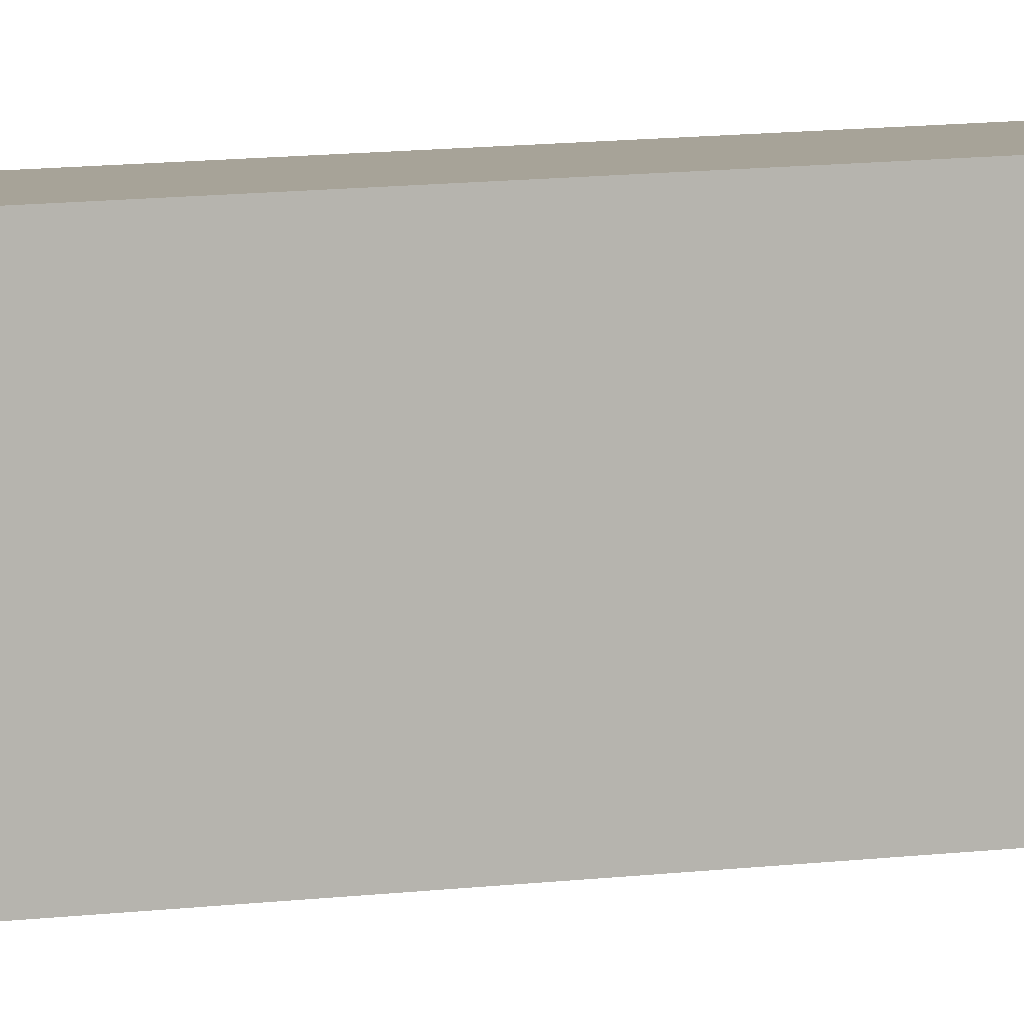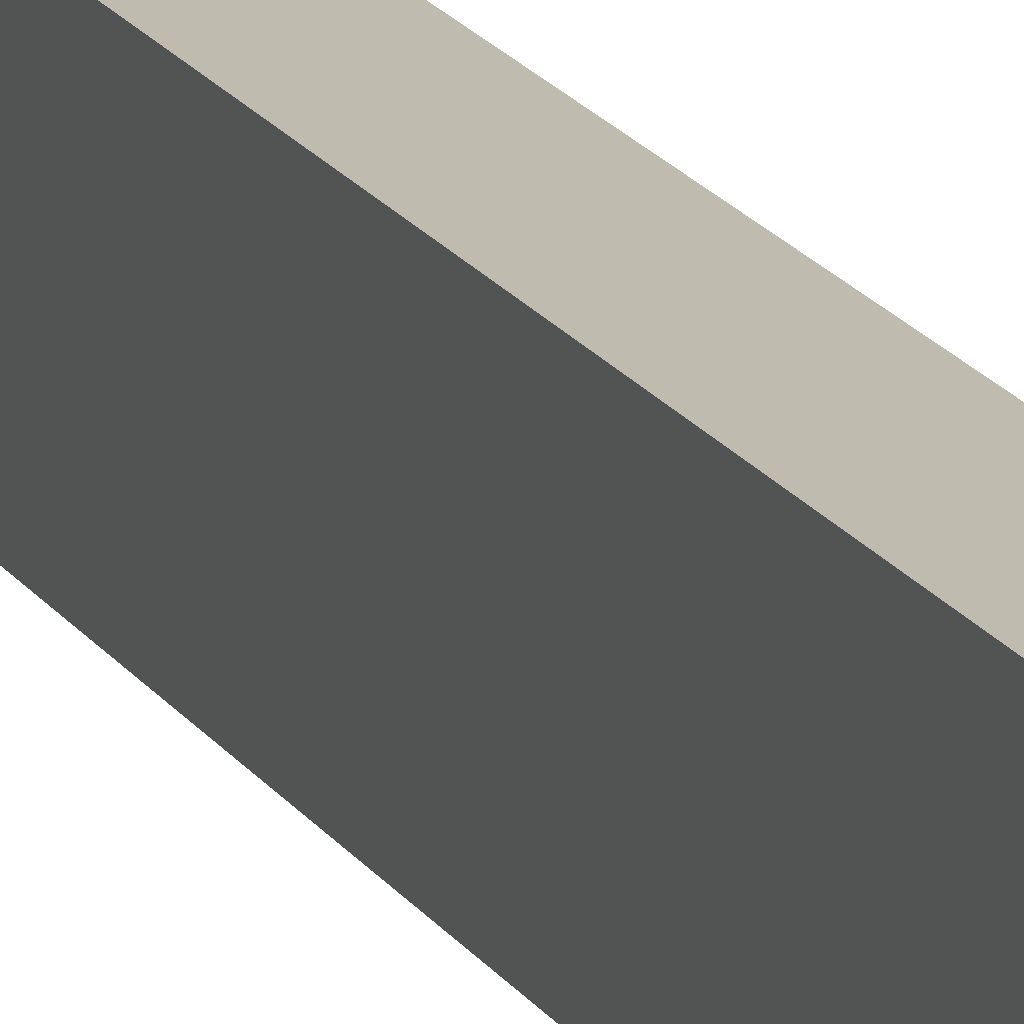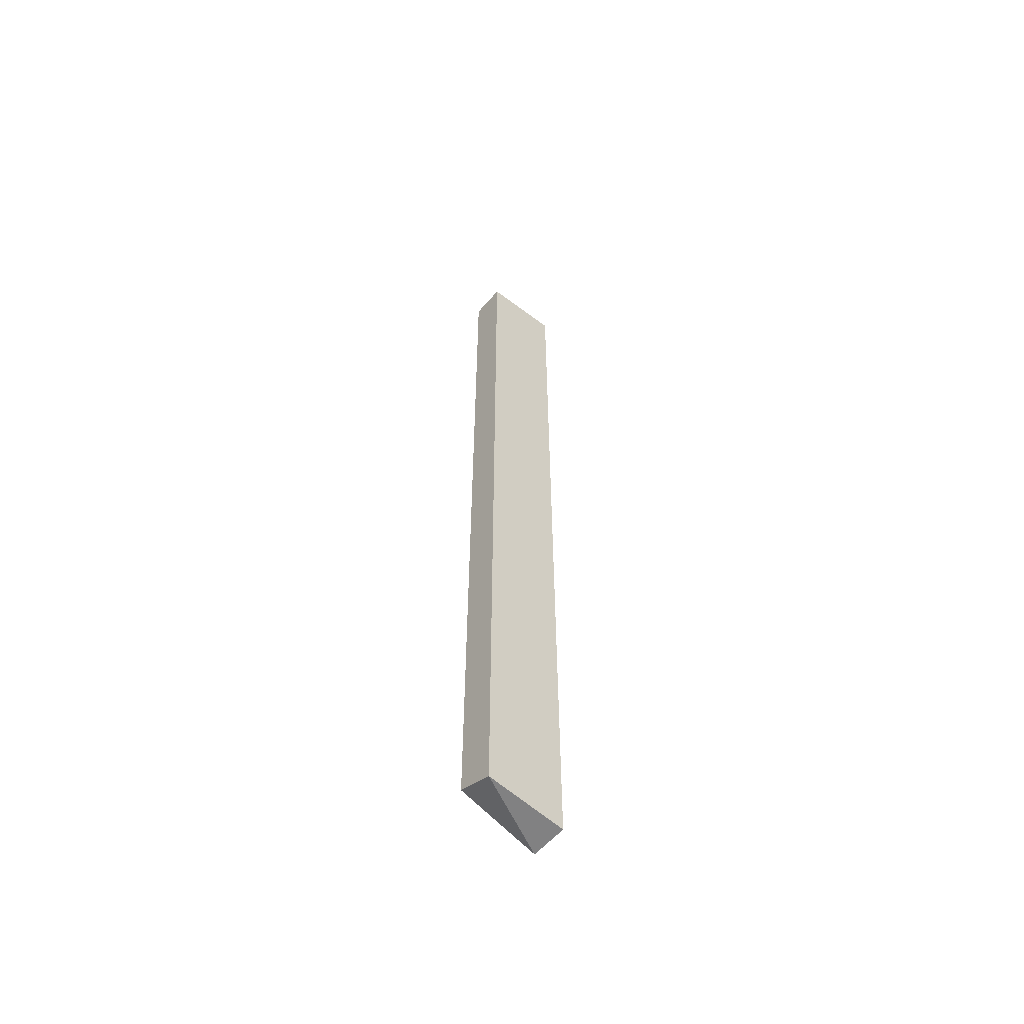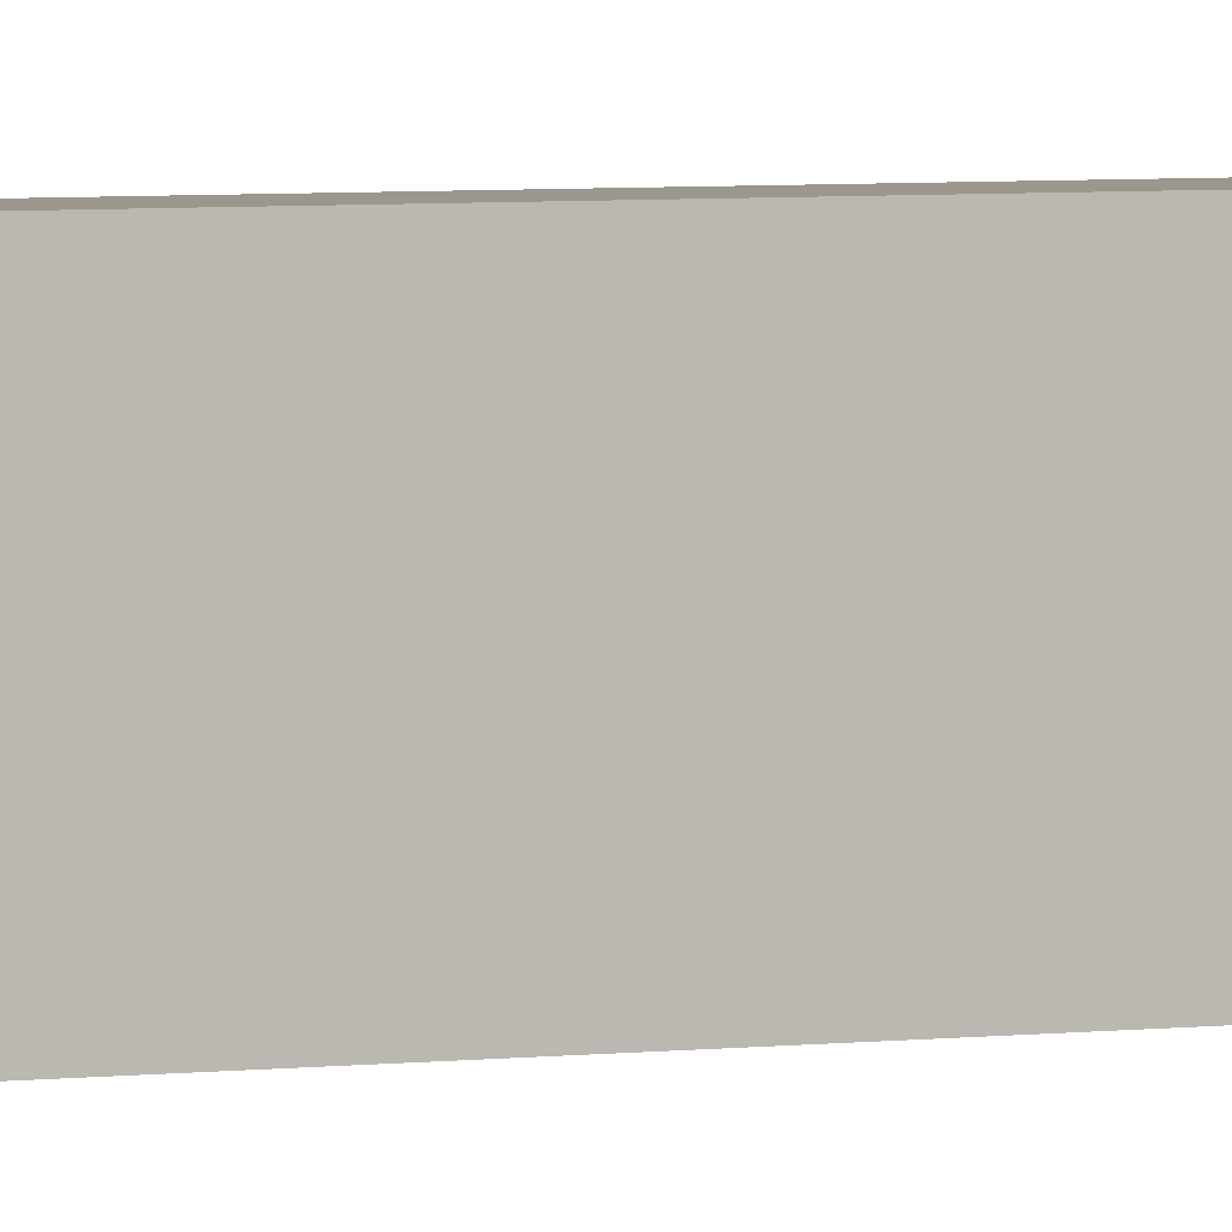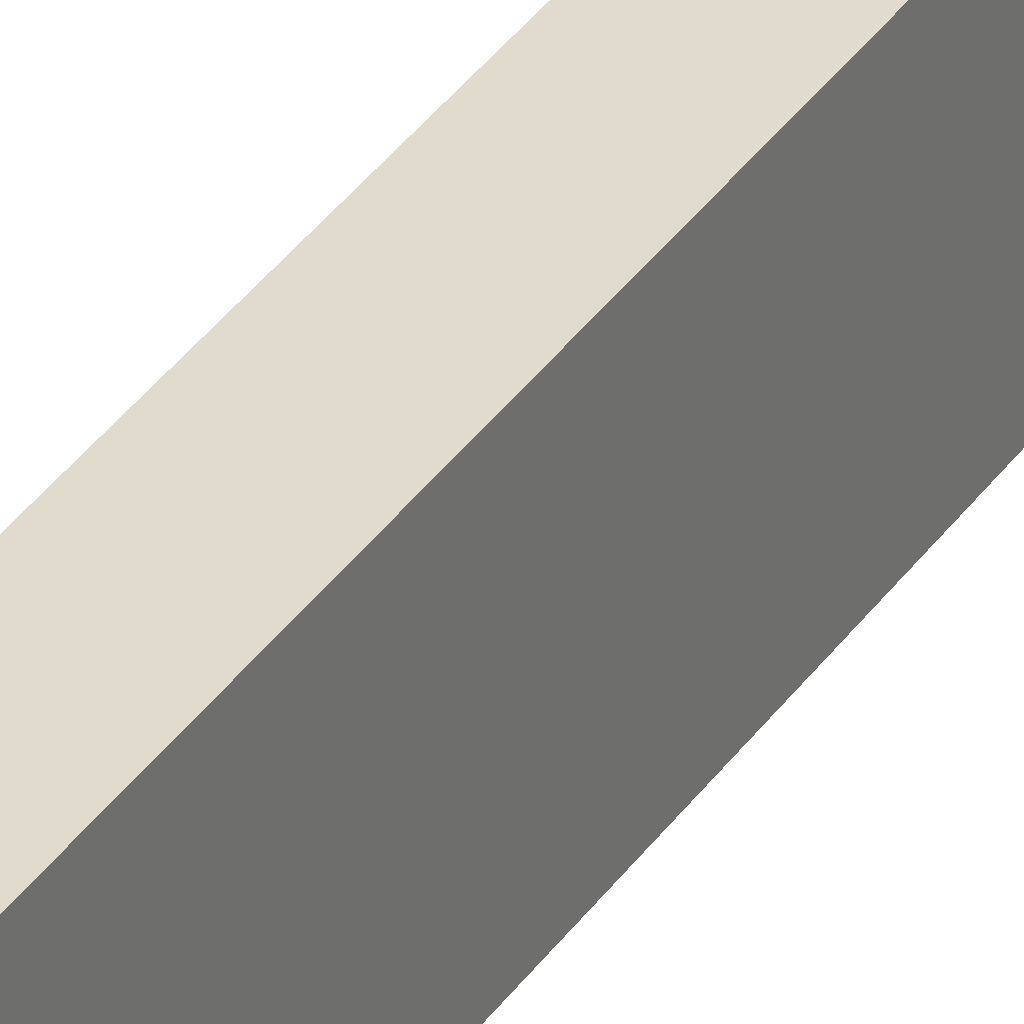
<metadata>
{"format":"obj","ext":"obj","renderer":"f3d","projection":"perspective","resolution":1024,"background":"white","views":[{"elev":6.8,"azim":-116.9,"up":"+Z"},{"elev":16.1,"azim":159.6,"up":"+Z"},{"elev":-57.7,"azim":49.9,"up":"+Y"},{"elev":2.8,"azim":57.5,"up":"+Z"},{"elev":33.2,"azim":-151.7,"up":"+Z"}]}
</metadata>
<code>
o OW_LOB_WOODPLANKS_V2
v 0.1 -2.75 -0.25
v 0.1 3.65 0.3
v -0.15 3.75 -0.25
v 0.1 -2.7 0.3
v -0.15 -2.75 -0.25
v -0.15 3.65 0.3
v 0.1 3.7 -0.25
v -0.15 -2.6 0.3
f 4 5 1
f 7 6 2
f 6 7 3
f 5 4 8
f 5 6 3
f 2 1 7
f 1 2 4
f 6 5 8
f 7 1 5
f 8 2 6
f 7 5 3
f 2 8 4

</code>
